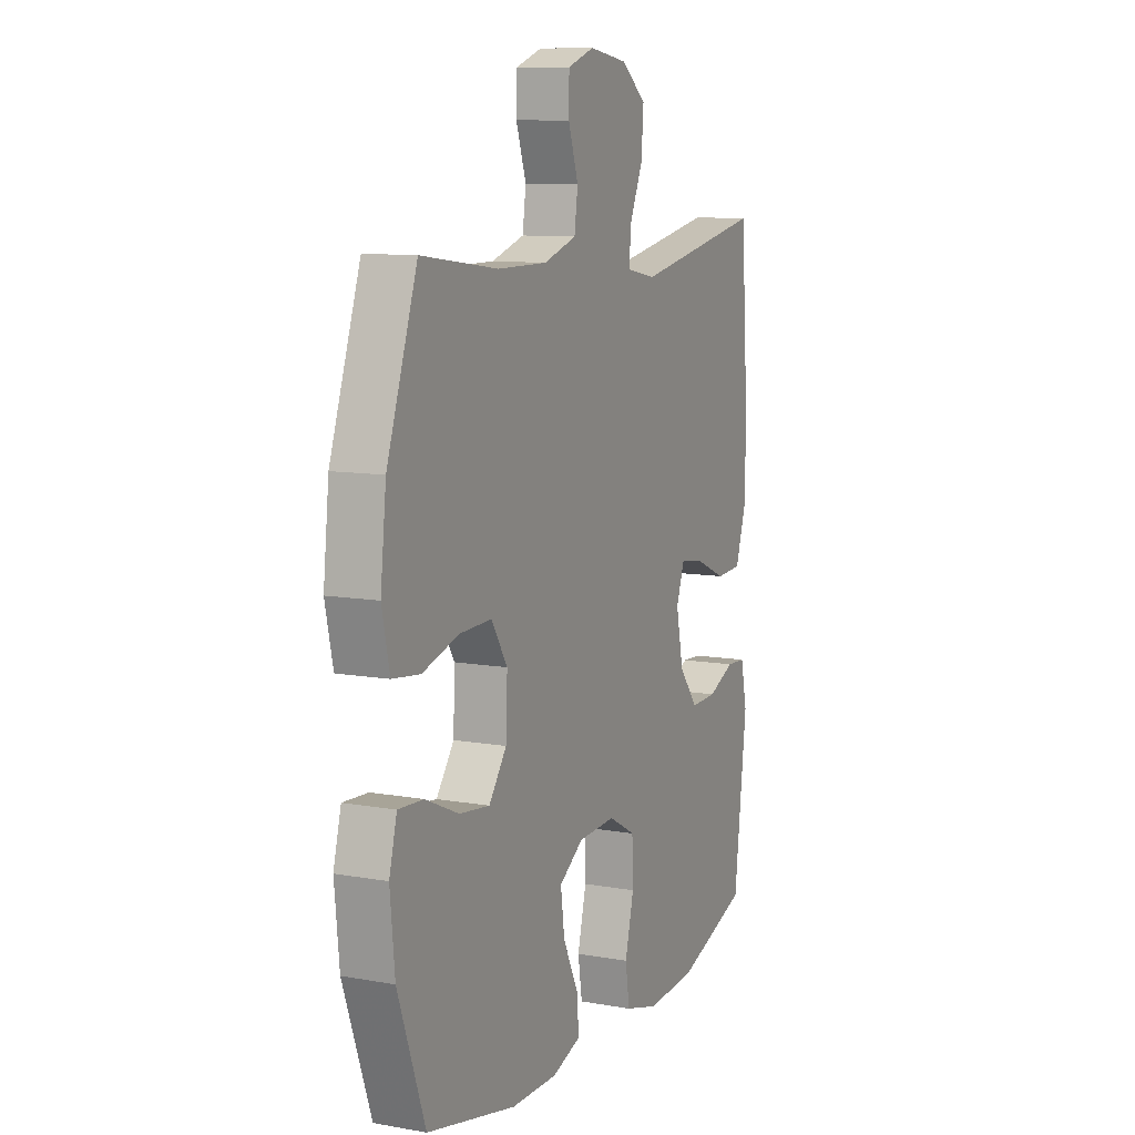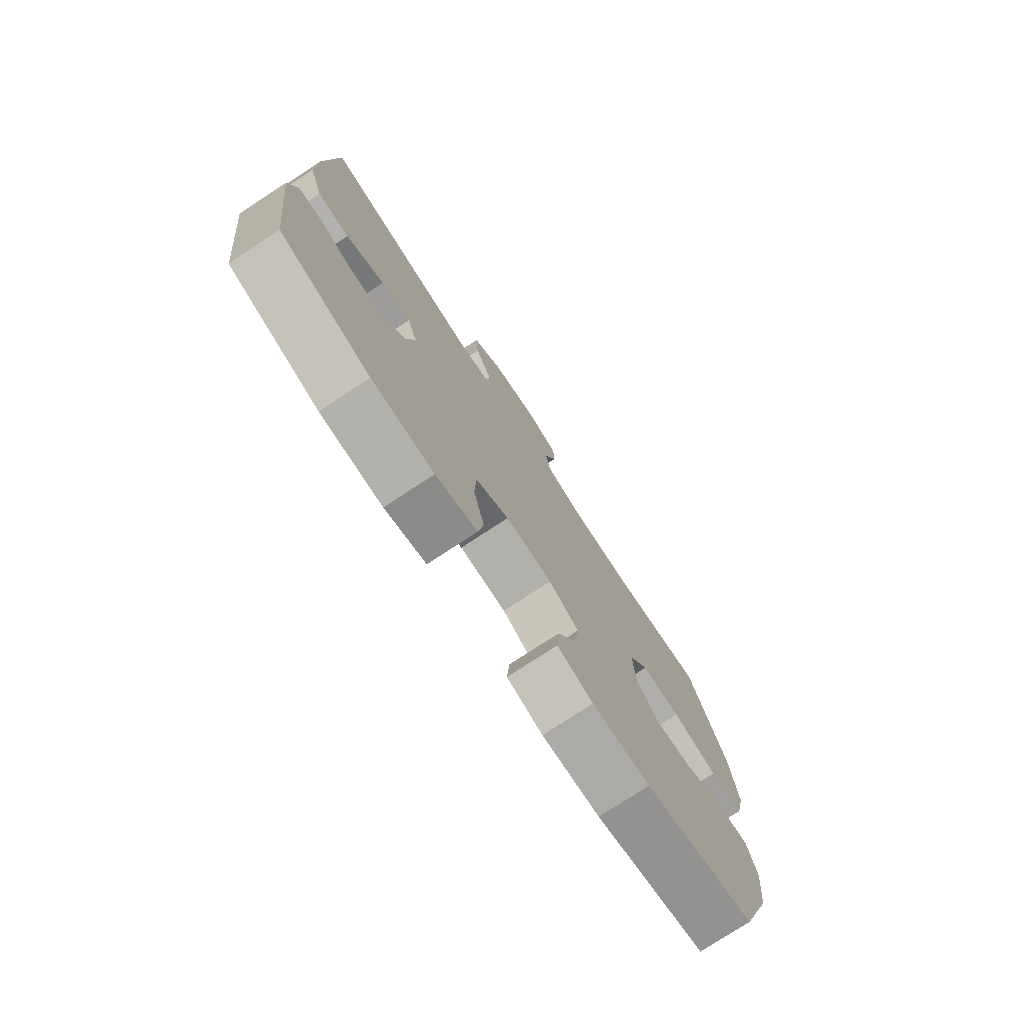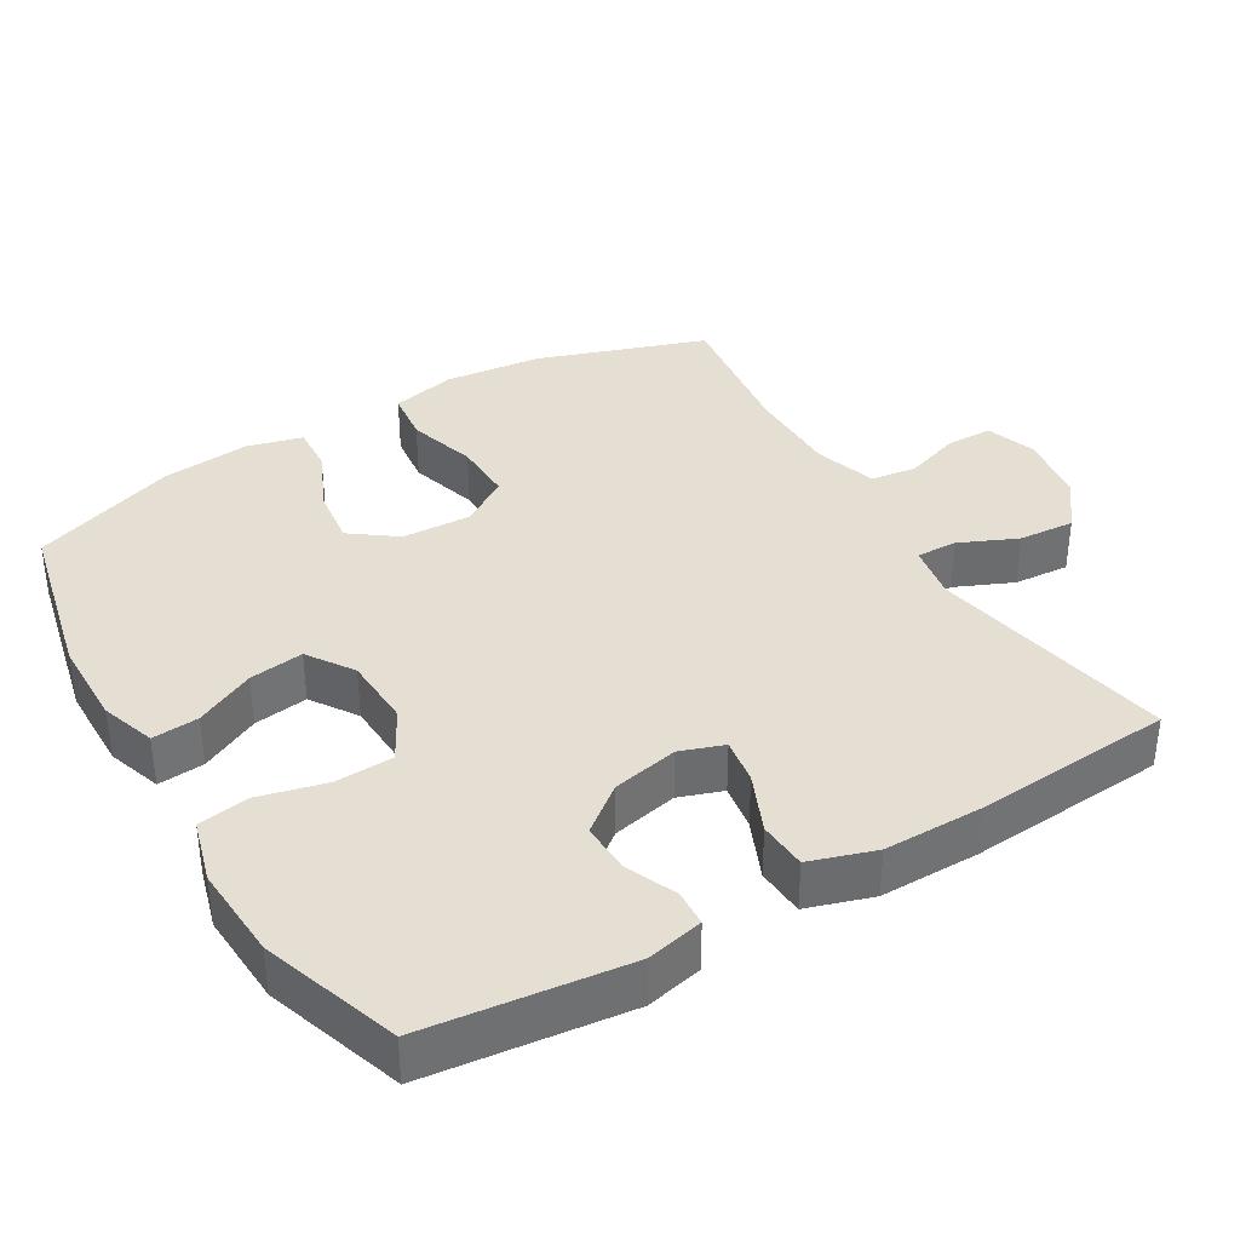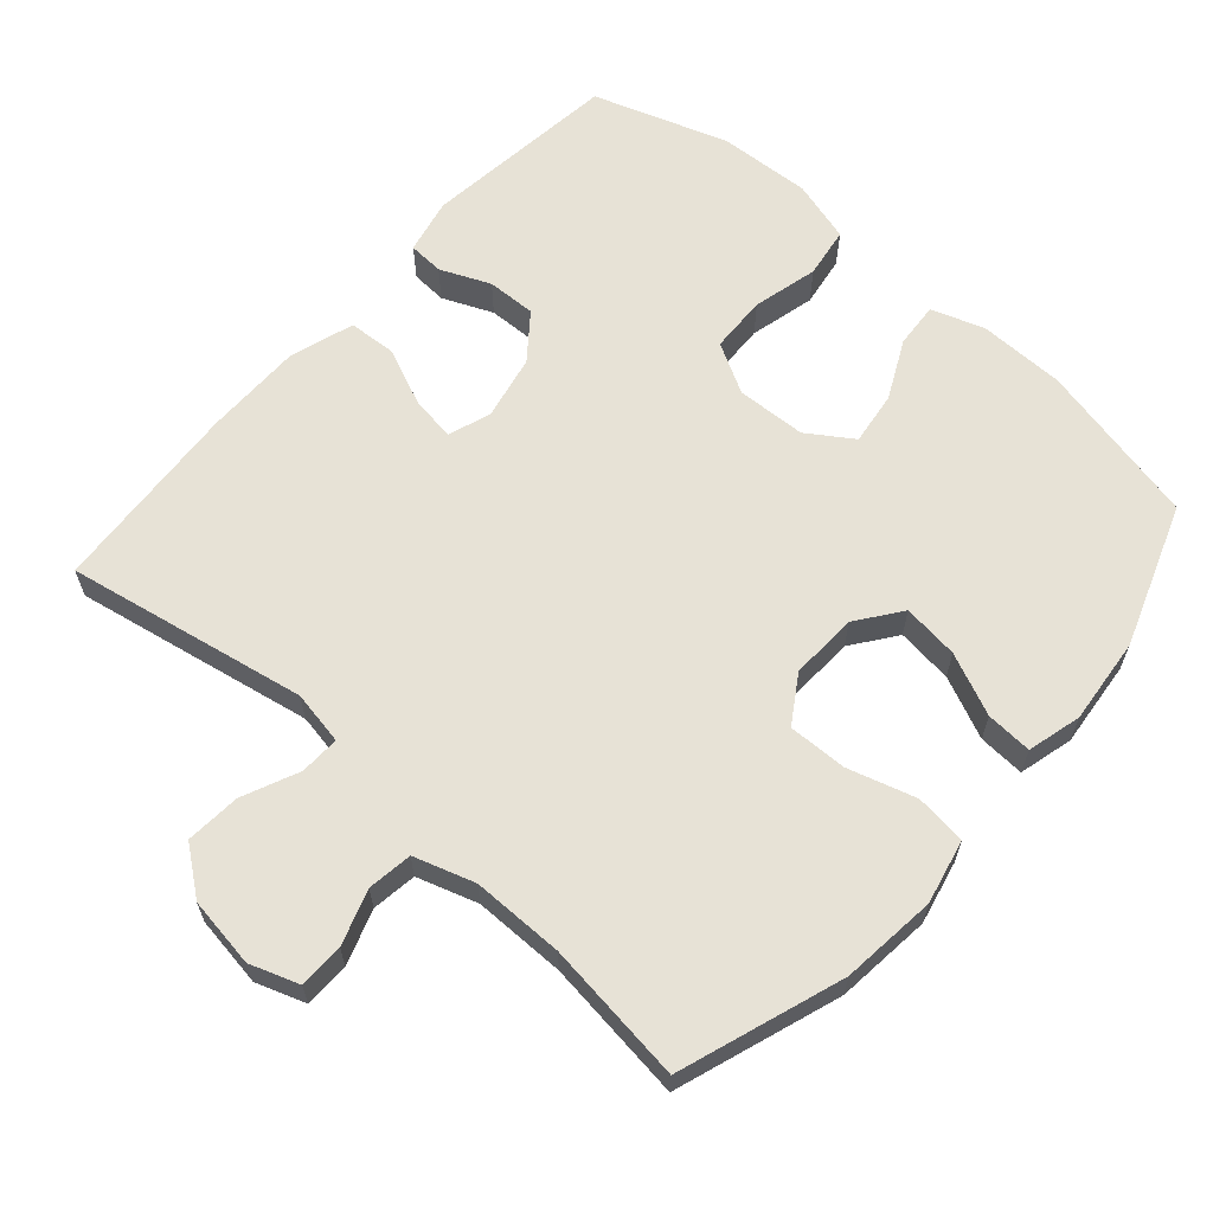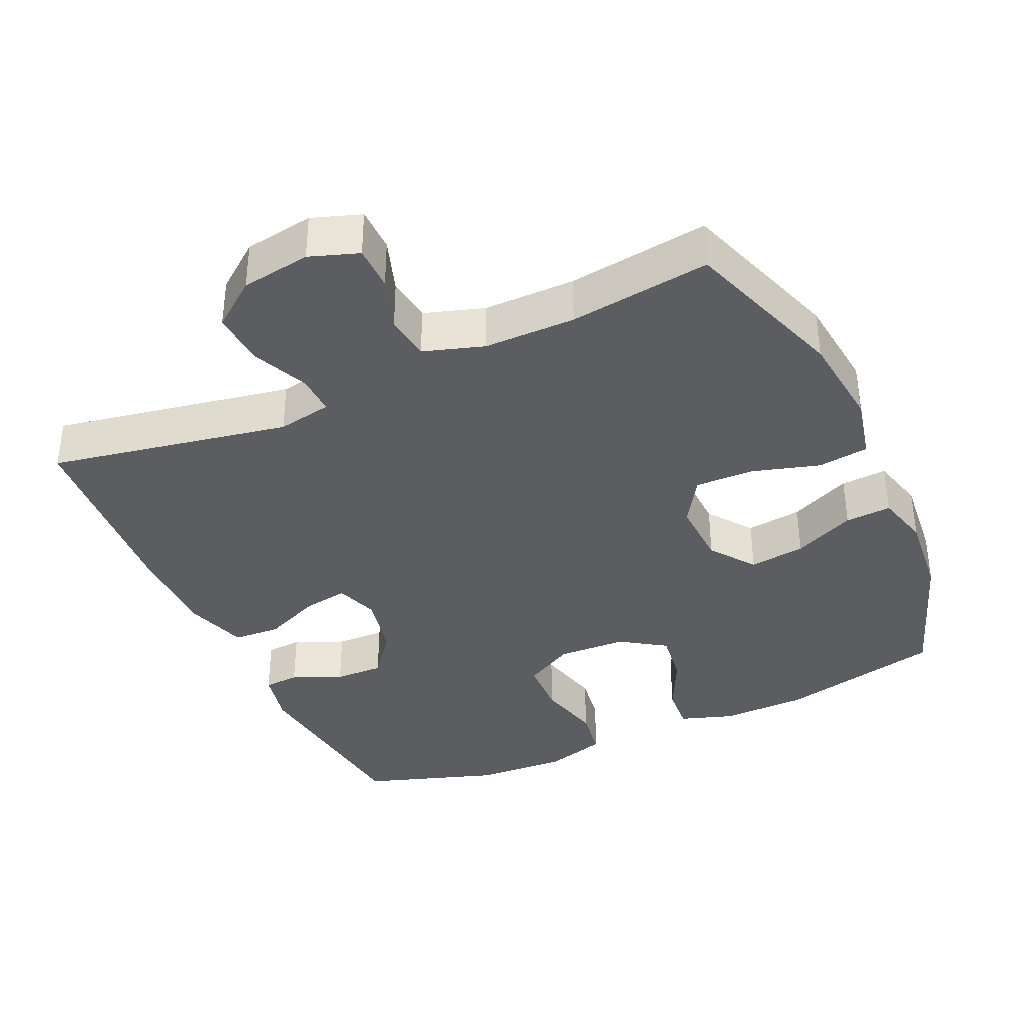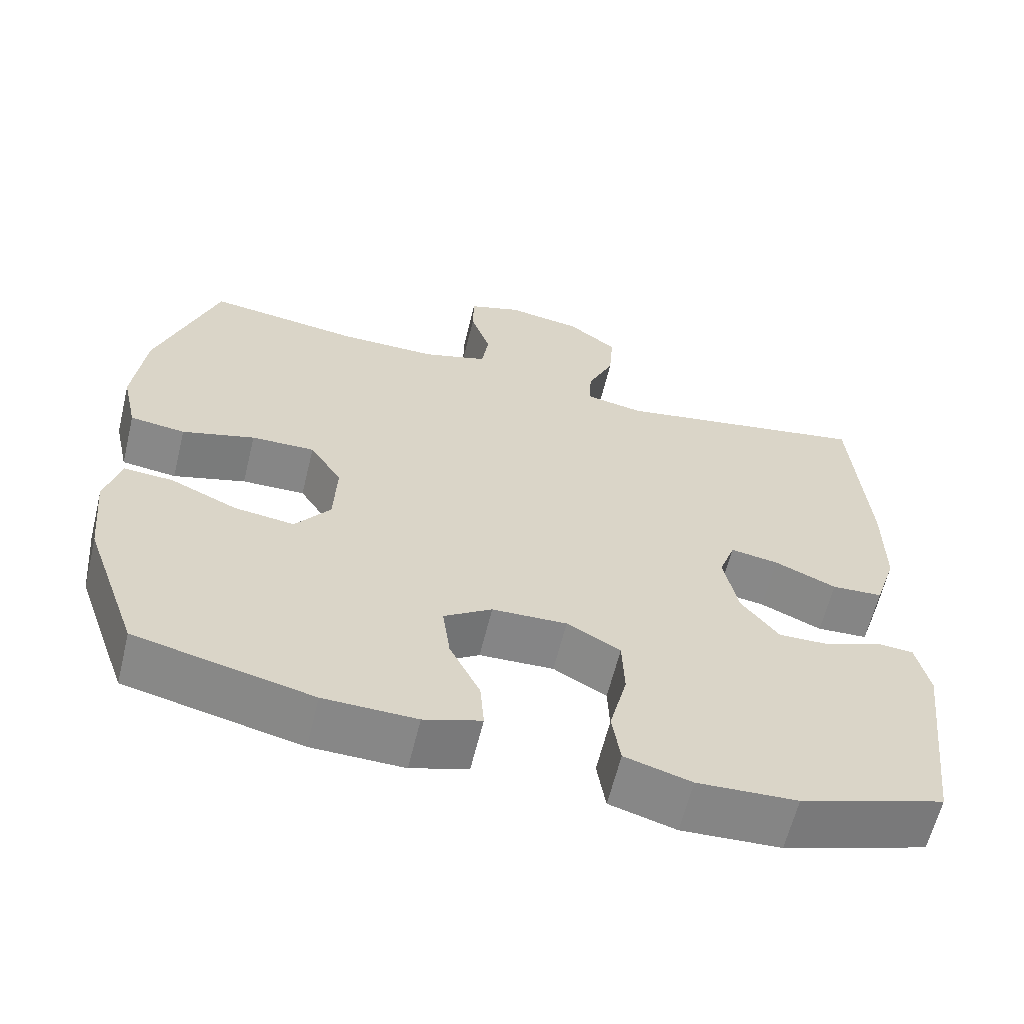
<metadata>
{"format":"obj","ext":"obj","renderer":"f3d","projection":"perspective","resolution":1024,"background":"white","views":[{"elev":10.1,"azim":114.3,"up":"+Z"},{"elev":-76.8,"azim":-56.7,"up":"+Z"},{"elev":36.9,"azim":-120.8,"up":"+Y"},{"elev":63.1,"azim":41.3,"up":"+Y"},{"elev":-37.1,"azim":24.5,"up":"+Y"},{"elev":-62.2,"azim":166.3,"up":"+Z"}]}
</metadata>
<code>
v -0.5 0.07 0.5
v -0.162 0.07 0.437
v -0.086 0.07 0.451
v -0.088 0.07 0.507
v -0.123 0.07 0.586
v -0.129 0.07 0.663
v -0.064 0.07 0.713
v 0.034 0.07 0.728
v 0.103 0.07 0.704
v 0.104 0.07 0.641
v 0.078 0.07 0.564
v 0.087 0.07 0.501
v 0.172 0.07 0.474
v 0.301 0.07 0.474
v 0.5 0.07 0.5
v 0.579 0.07 0.271
v 0.594 0.07 0.137
v 0.574 0.07 0.047
v 0.502 0.07 0.038
v 0.407 0.07 0.066
v 0.324 0.07 0.068
v 0.282 0.07 0.002
v 0.286 0.07 -0.093
v 0.332 0.07 -0.155
v 0.411 0.07 -0.145
v 0.498 0.07 -0.106
v 0.563 0.07 -0.102
v 0.583 0.07 -0.178
v 0.571 0.07 -0.3
v 0.5 0.07 -0.5
v 0.269 0.07 -0.553
v 0.148 0.07 -0.555
v 0.073 0.07 -0.53
v 0.078 0.07 -0.466
v 0.118 0.07 -0.384
v 0.128 0.07 -0.309
v 0.065 0.07 -0.267
v -0.033 0.07 -0.263
v -0.103 0.07 -0.302
v -0.106 0.07 -0.382
v -0.083 0.07 -0.474
v -0.094 0.07 -0.545
v -0.181 0.07 -0.57
v -0.311 0.07 -0.563
v -0.5 0.07 -0.5
v -0.533 0.07 -0.223
v -0.516 0.07 -0.145
v -0.466 0.07 -0.142
v -0.396 0.07 -0.172
v -0.327 0.07 -0.174
v -0.278 0.07 -0.111
v -0.259 0.07 -0.02
v -0.28 0.07 0.04
v -0.343 0.07 0.03
v -0.424 0.07 -0.005
v -0.491 0.07 -0.001
v -0.52 0.07 0.089
v -0.52 0.07 0.226
v -0.5 0 0.5
v -0.162 0 0.437
v -0.086 0 0.451
v -0.088 0 0.507
v -0.123 0 0.586
v -0.129 0 0.663
v -0.064 0 0.713
v 0.034 0 0.728
v 0.103 0 0.704
v 0.104 0 0.641
v 0.078 0 0.564
v 0.087 0 0.501
v 0.172 0 0.474
v 0.301 0 0.474
v 0.5 0 0.5
v 0.579 0 0.271
v 0.594 0 0.137
v 0.574 0 0.047
v 0.502 0 0.038
v 0.407 0 0.066
v 0.324 0 0.068
v 0.282 0 0.002
v 0.286 0 -0.093
v 0.332 0 -0.155
v 0.411 0 -0.145
v 0.498 0 -0.106
v 0.563 0 -0.102
v 0.583 0 -0.178
v 0.571 0 -0.3
v 0.5 0 -0.5
v 0.269 0 -0.553
v 0.148 0 -0.555
v 0.073 0 -0.53
v 0.078 0 -0.466
v 0.118 0 -0.384
v 0.128 0 -0.309
v 0.065 0 -0.267
v -0.033 0 -0.263
v -0.103 0 -0.302
v -0.106 0 -0.382
v -0.083 0 -0.474
v -0.094 0 -0.545
v -0.181 0 -0.57
v -0.311 0 -0.563
v -0.5 0 -0.5
v -0.533 0 -0.223
v -0.516 0 -0.145
v -0.466 0 -0.142
v -0.396 0 -0.172
v -0.327 0 -0.174
v -0.278 0 -0.111
v -0.259 0 -0.02
v -0.28 0 0.04
v -0.343 0 0.03
v -0.424 0 -0.005
v -0.491 0 -0.001
v -0.52 0 0.089
v -0.52 0 0.226
f 57 58 1 2
f 54 55 56 57
f 53 54 57 2
f 52 53 2 3
f 51 52 3
f 46 47 48 49
f 46 49 50
f 45 46 50
f 44 45 50 51
f 40 41 42 43
f 39 40 43 44
f 32 33 34 35
f 32 35 36
f 31 32 36
f 30 31 36
f 29 30 36 37
f 25 26 27 28
f 24 25 28 29
f 17 18 19 20
f 17 20 21
f 14 15 16 17
f 13 14 17 21
f 12 13 21 22
f 8 9 10 11
f 8 11 12
f 7 8 12
f 4 5 6 7
f 3 4 7 12
f 39 44 51 3
f 24 29 37
f 23 24 37 38
f 22 23 38
f 22 38 39
f 3 12 22 39
f 60 59 116 115
f 115 114 113 112
f 60 115 112 111
f 61 60 111 110
f 61 110 109
f 107 106 105 104
f 108 107 104
f 108 104 103
f 109 108 103 102
f 101 100 99 98
f 102 101 98 97
f 93 92 91 90
f 94 93 90
f 94 90 89
f 94 89 88
f 95 94 88 87
f 86 85 84 83
f 87 86 83 82
f 78 77 76 75
f 79 78 75
f 75 74 73 72
f 79 75 72 71
f 80 79 71 70
f 69 68 67 66
f 70 69 66
f 70 66 65
f 65 64 63 62
f 70 65 62 61
f 61 109 102 97
f 95 87 82
f 96 95 82 81
f 96 81 80
f 97 96 80
f 97 80 70 61
f 1 59 60 2
f 2 60 61 3
f 3 61 62 4
f 4 62 63 5
f 5 63 64 6
f 6 64 65 7
f 7 65 66 8
f 8 66 67 9
f 9 67 68 10
f 10 68 69 11
f 11 69 70 12
f 12 70 71 13
f 13 71 72 14
f 14 72 73 15
f 15 73 74 16
f 16 74 75 17
f 17 75 76 18
f 18 76 77 19
f 19 77 78 20
f 20 78 79 21
f 21 79 80 22
f 22 80 81 23
f 23 81 82 24
f 24 82 83 25
f 25 83 84 26
f 26 84 85 27
f 27 85 86 28
f 28 86 87 29
f 29 87 88 30
f 30 88 89 31
f 31 89 90 32
f 32 90 91 33
f 33 91 92 34
f 34 92 93 35
f 35 93 94 36
f 36 94 95 37
f 37 95 96 38
f 38 96 97 39
f 39 97 98 40
f 40 98 99 41
f 41 99 100 42
f 42 100 101 43
f 43 101 102 44
f 44 102 103 45
f 45 103 104 46
f 46 104 105 47
f 47 105 106 48
f 48 106 107 49
f 49 107 108 50
f 50 108 109 51
f 51 109 110 52
f 52 110 111 53
f 53 111 112 54
f 54 112 113 55
f 55 113 114 56
f 56 114 115 57
f 57 115 116 58
f 58 116 59 1

</code>
